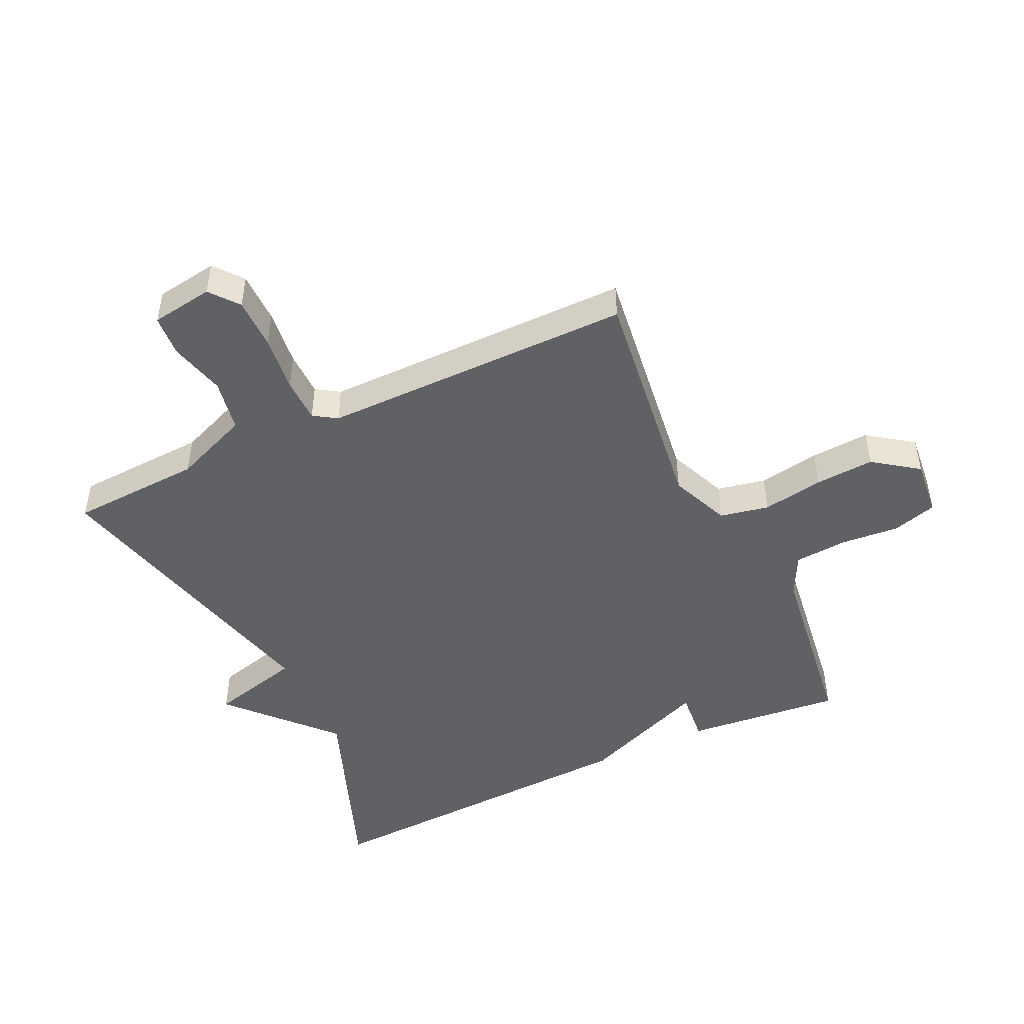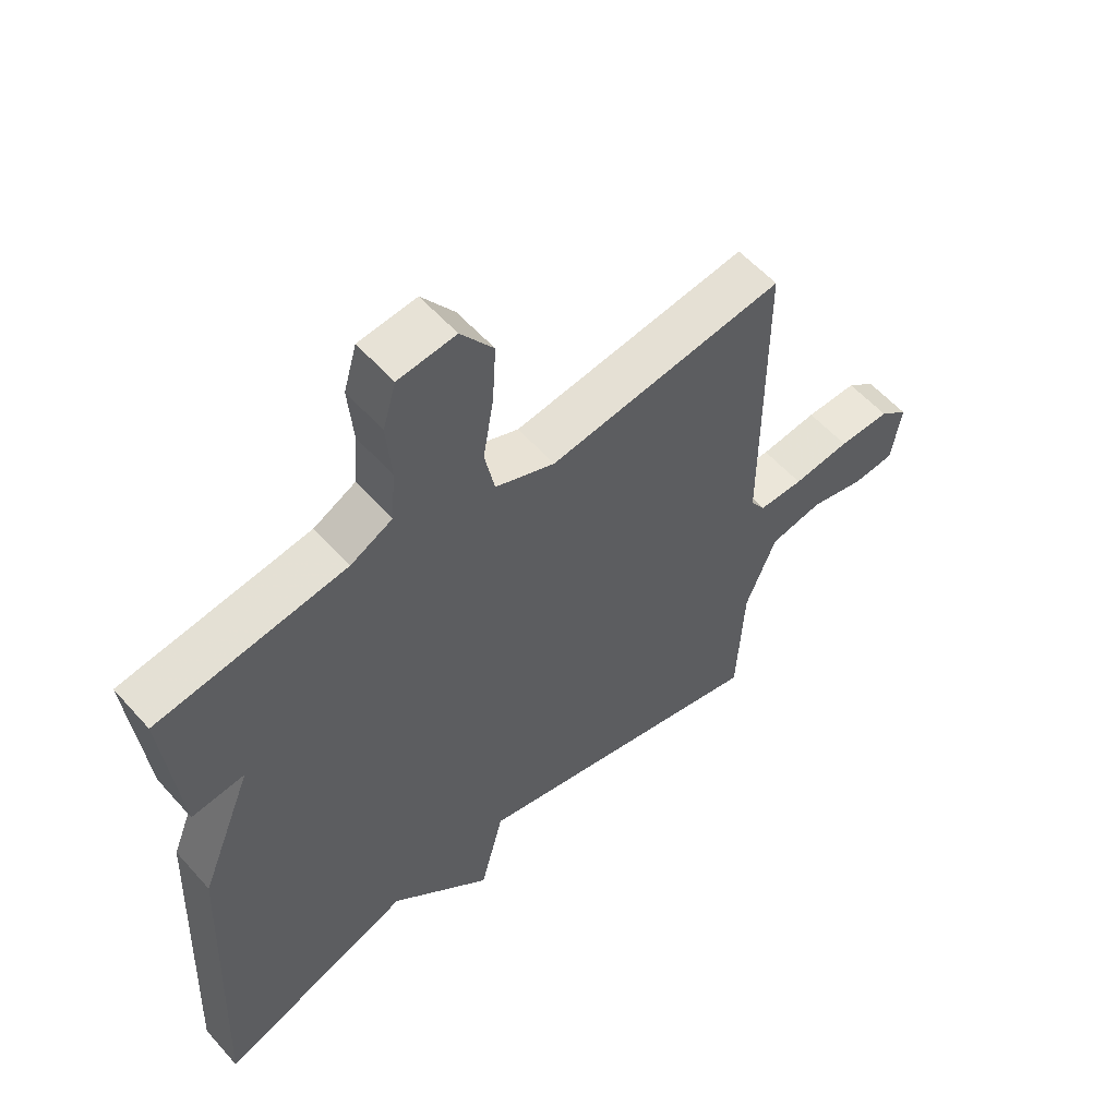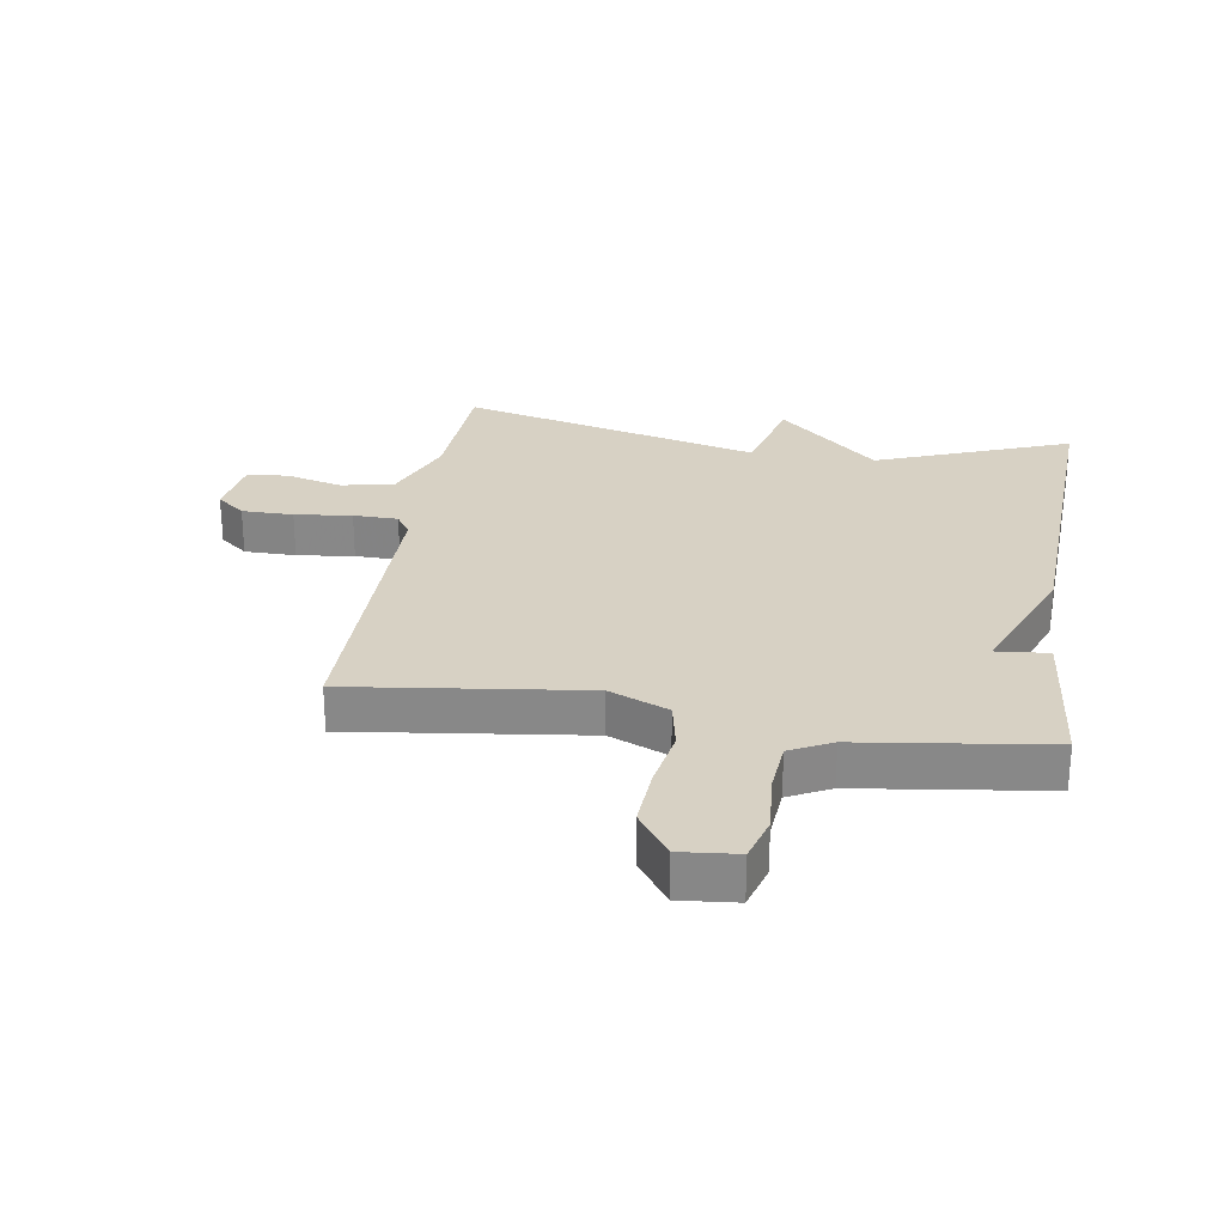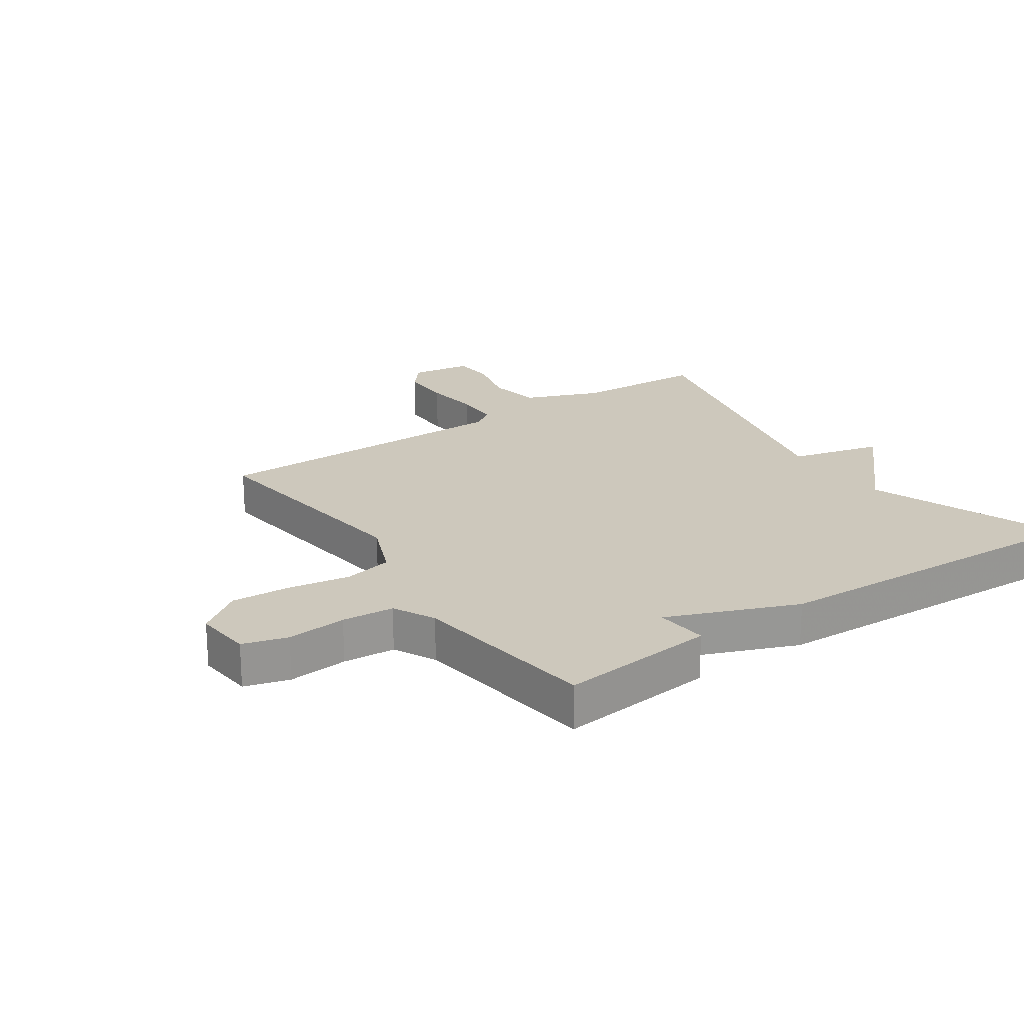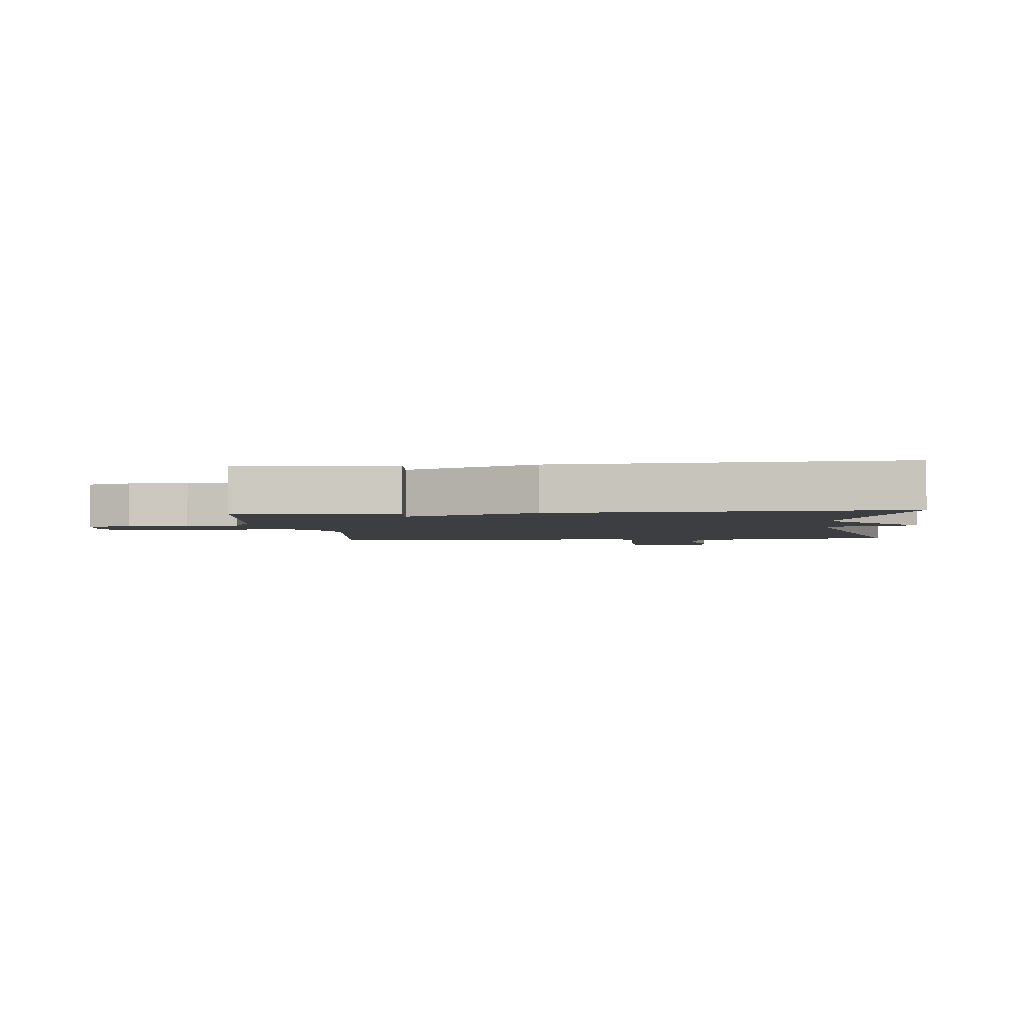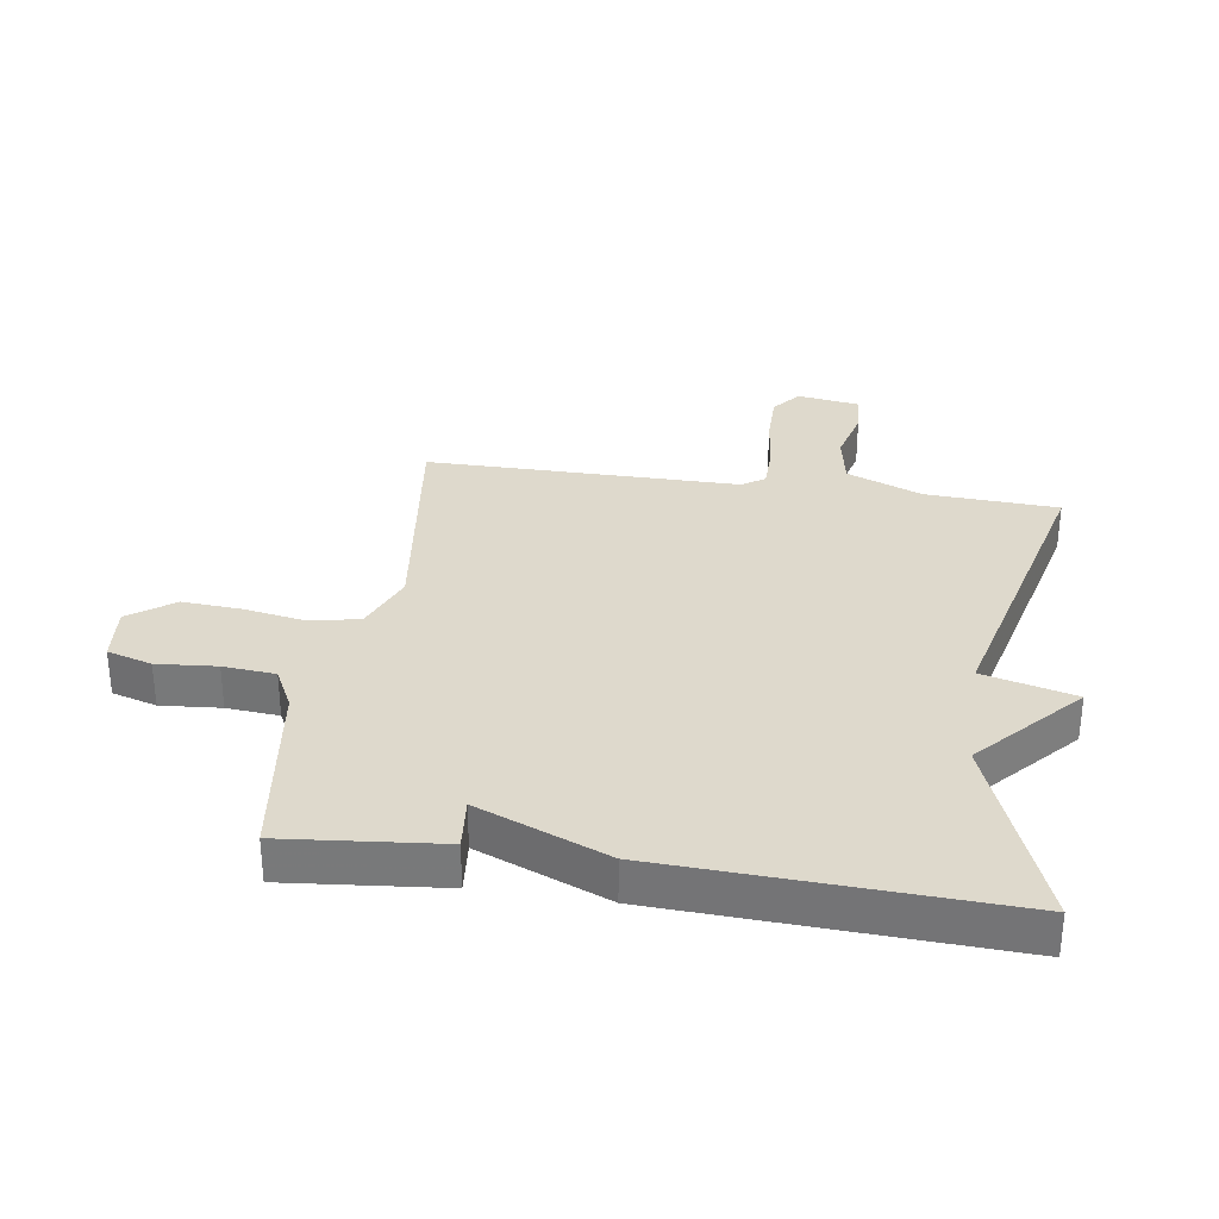
<metadata>
{"format":"obj","ext":"obj","renderer":"f3d","projection":"perspective","resolution":1024,"background":"white","views":[{"elev":-47.7,"azim":-64.7,"up":"+Y"},{"elev":57.0,"azim":138.9,"up":"+Z"},{"elev":27.1,"azim":9.0,"up":"+Y"},{"elev":22.1,"azim":55.5,"up":"+Y"},{"elev":-3.0,"azim":96.0,"up":"+Y"},{"elev":31.9,"azim":98.5,"up":"+Y"}]}
</metadata>
<code>
v -0.5 0.07 -0.5
v -0.511 0.07 -0.287
v -0.56 0.07 -0.165
v -0.645 0.07 -0.149
v -0.735 0.07 -0.172
v -0.802 0.07 -0.167
v -0.817 0.07 -0.067
v -0.771 0.07 -0.03
v -0.688 0.07 -0.03
v -0.596 0.07 -0.041
v -0.524 0.07 -0.04
v -0.5 0.07 -0.003
v -0.5 0.07 0.5
v -0.121 0.07 0.451
v -0.025 0.07 0.491
v -0.009 0.07 0.57
v -0.026 0.07 0.669
v -0.032 0.07 0.764
v 0.02 0.07 0.836
v 0.112 0.07 0.827
v 0.133 0.07 0.755
v 0.125 0.07 0.659
v 0.132 0.07 0.575
v 0.199 0.07 0.541
v 0.5 0.07 0.5
v 0.475 0.07 0.248
v 0.391 0.07 0.256
v 0.475 0.07 0.048
v 0.5 0.07 -0.5
v 0.187 0.07 -0.38
v 0.025 0.07 -0.528
v -0.013 0.07 -0.38
v -0.5 0 -0.5
v -0.511 0 -0.287
v -0.56 0 -0.165
v -0.645 0 -0.149
v -0.735 0 -0.172
v -0.802 0 -0.167
v -0.817 0 -0.067
v -0.771 0 -0.03
v -0.688 0 -0.03
v -0.596 0 -0.041
v -0.524 0 -0.04
v -0.5 0 -0.003
v -0.5 0 0.5
v -0.121 0 0.451
v -0.025 0 0.491
v -0.009 0 0.57
v -0.026 0 0.669
v -0.032 0 0.764
v 0.02 0 0.836
v 0.112 0 0.827
v 0.133 0 0.755
v 0.125 0 0.659
v 0.132 0 0.575
v 0.199 0 0.541
v 0.5 0 0.5
v 0.475 0 0.248
v 0.391 0 0.256
v 0.475 0 0.048
v 0.5 0 -0.5
v 0.187 0 -0.38
v 0.025 0 -0.528
v -0.013 0 -0.38
f 30 31 32
f 27 28 29 30
f 27 30 32
f 24 25 26 27
f 32 1 2
f 27 32 2
f 24 27 2
f 23 24 2
f 20 21 22
f 19 20 22
f 18 19 22
f 17 18 22
f 16 17 22
f 15 16 22 23
f 12 13 14
f 11 12 14 15
f 8 9 10
f 7 8 10
f 6 7 10
f 5 6 10
f 4 5 10
f 3 4 10 11
f 11 15 23
f 3 11 23
f 2 3 23
f 64 63 62
f 62 61 60 59
f 64 62 59
f 59 58 57 56
f 34 33 64
f 34 64 59
f 34 59 56
f 34 56 55
f 54 53 52
f 54 52 51
f 54 51 50
f 54 50 49
f 54 49 48
f 55 54 48 47
f 46 45 44
f 47 46 44 43
f 42 41 40
f 42 40 39
f 42 39 38
f 42 38 37
f 42 37 36
f 43 42 36 35
f 55 47 43
f 55 43 35
f 55 35 34
f 1 33 34 2
f 2 34 35 3
f 3 35 36 4
f 4 36 37 5
f 5 37 38 6
f 6 38 39 7
f 7 39 40 8
f 8 40 41 9
f 9 41 42 10
f 10 42 43 11
f 11 43 44 12
f 12 44 45 13
f 13 45 46 14
f 14 46 47 15
f 15 47 48 16
f 16 48 49 17
f 17 49 50 18
f 18 50 51 19
f 19 51 52 20
f 20 52 53 21
f 21 53 54 22
f 22 54 55 23
f 23 55 56 24
f 24 56 57 25
f 25 57 58 26
f 26 58 59 27
f 27 59 60 28
f 28 60 61 29
f 29 61 62 30
f 30 62 63 31
f 31 63 64 32
f 32 64 33 1

</code>
